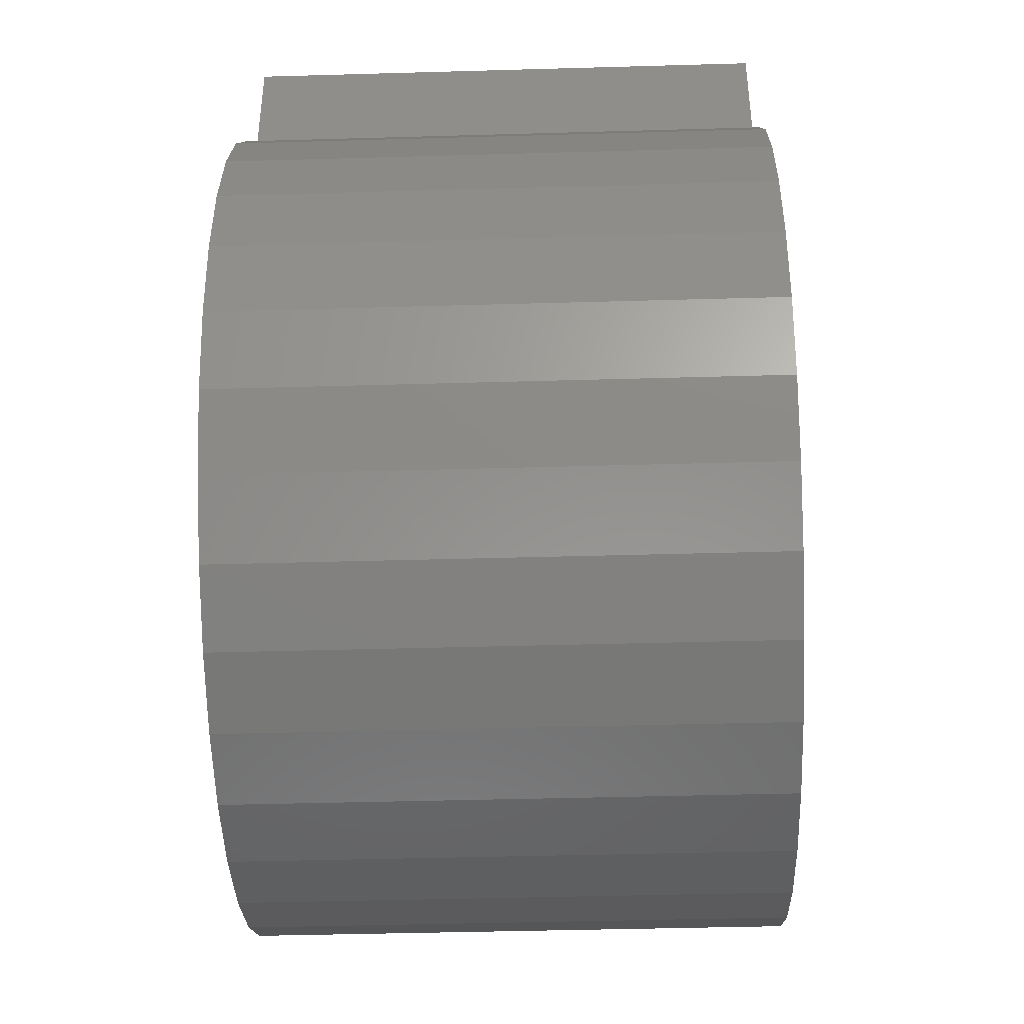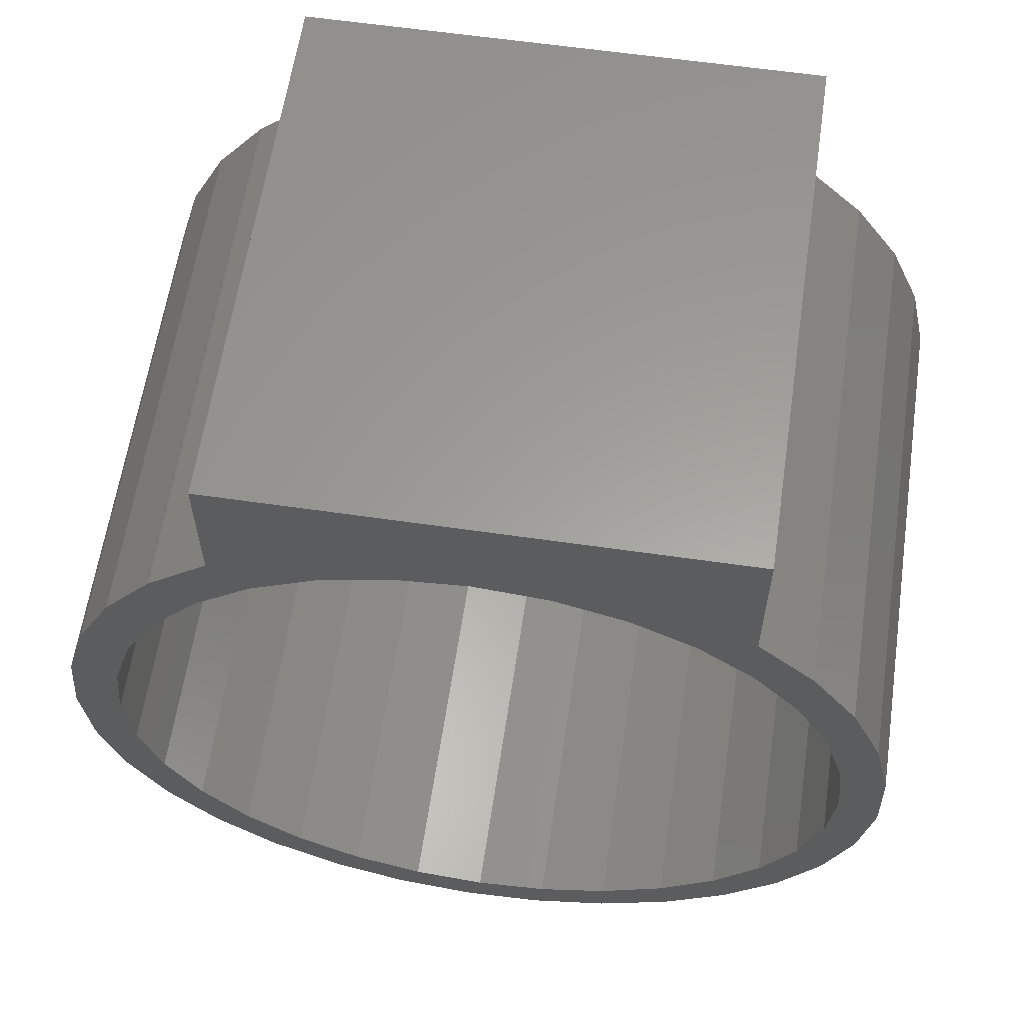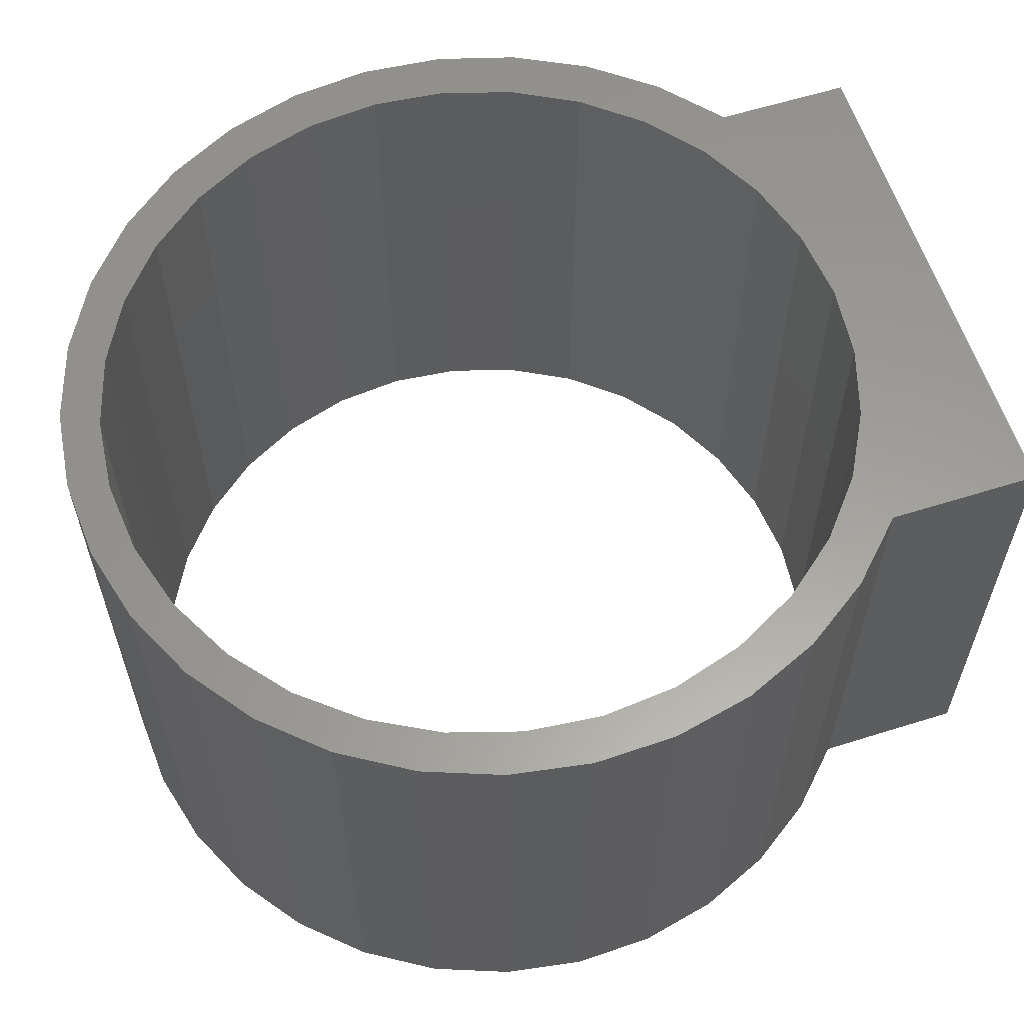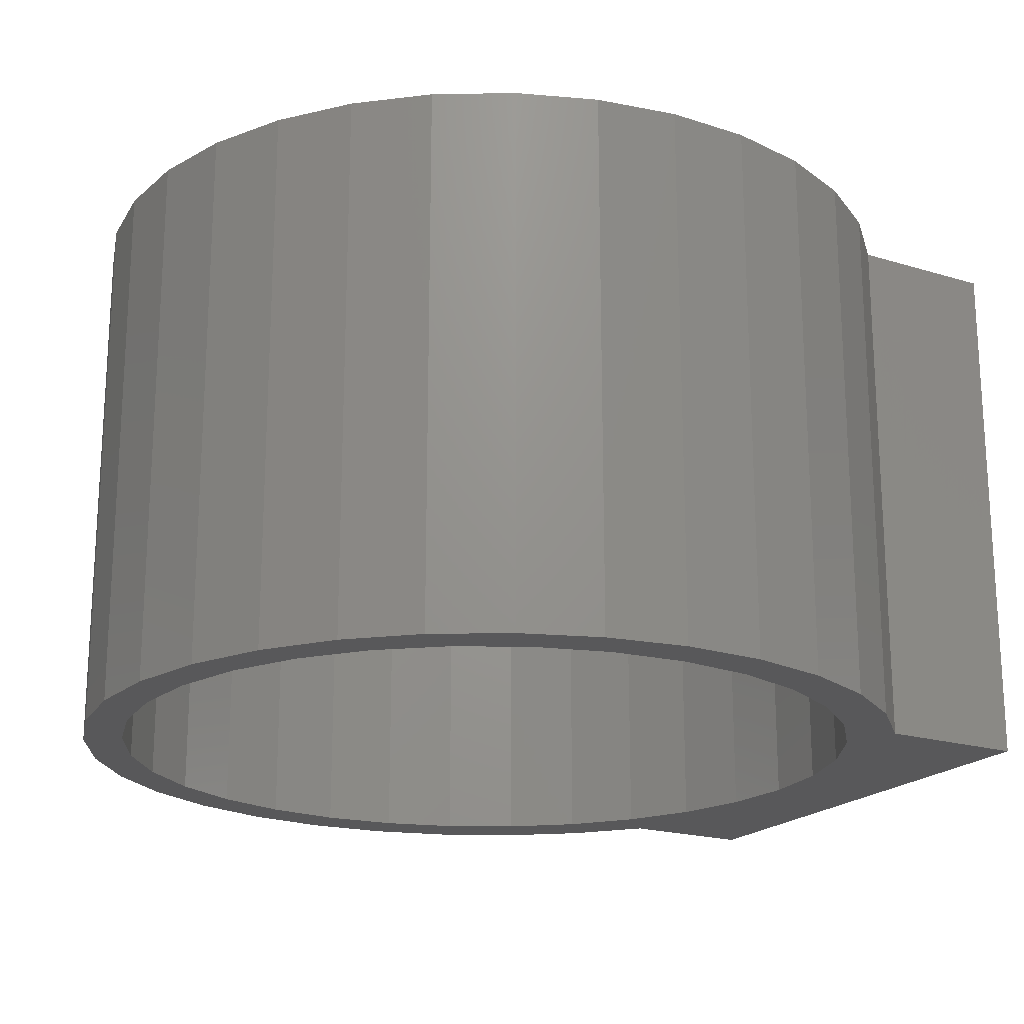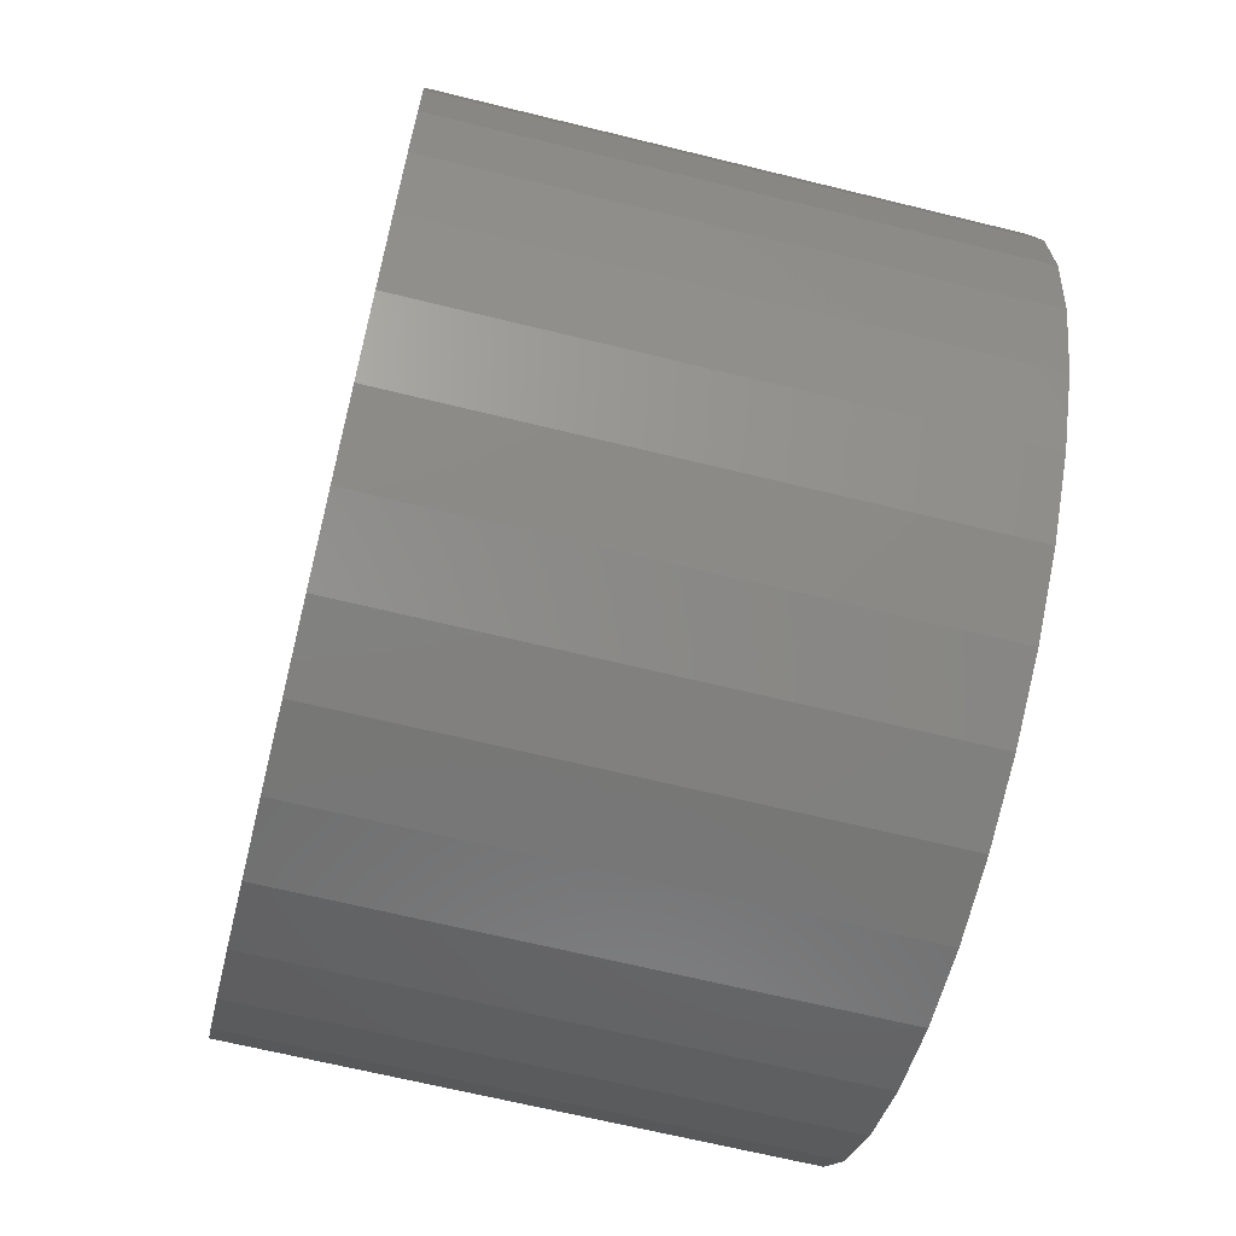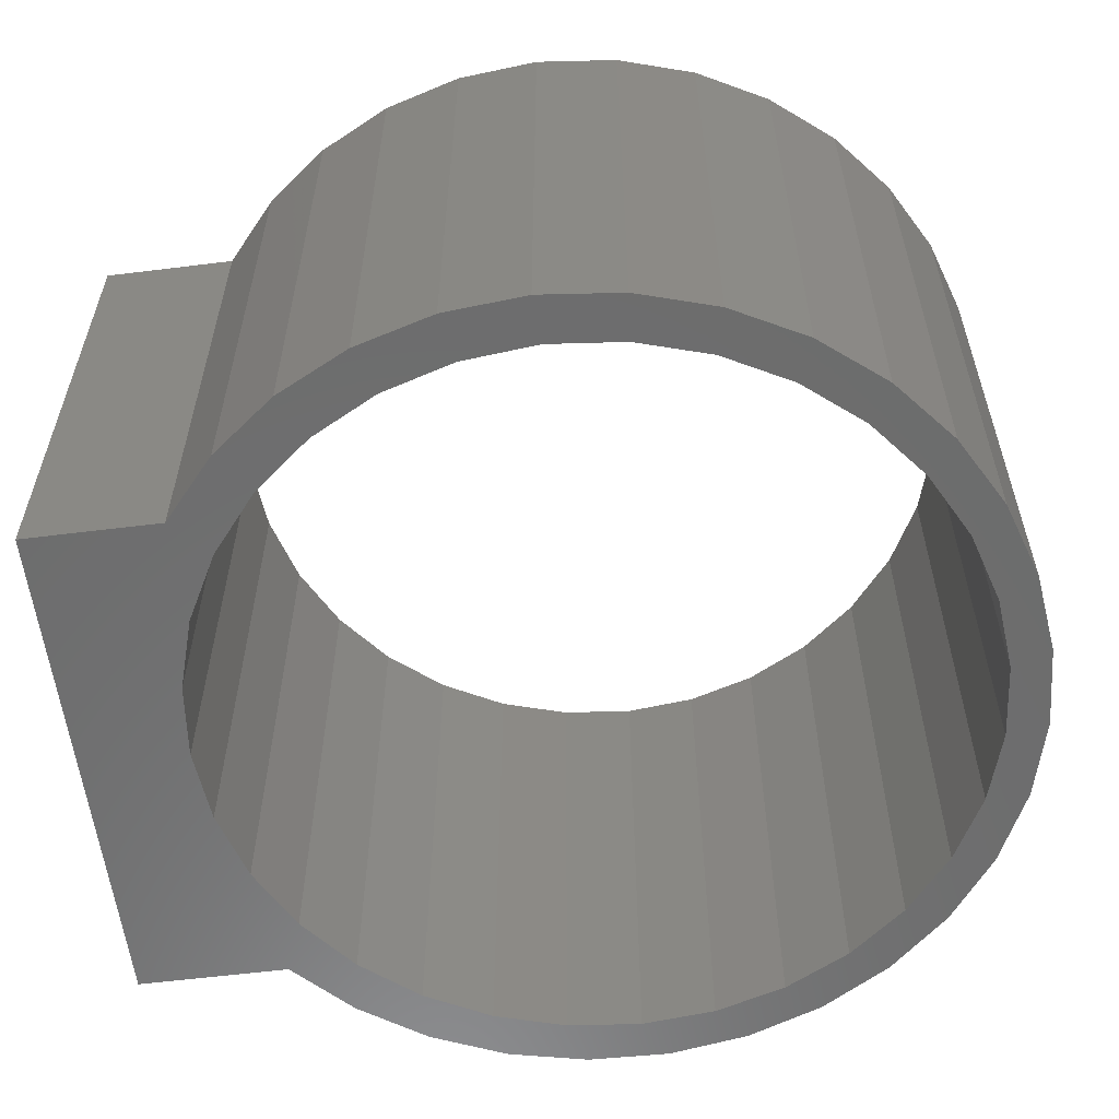
<metadata>
{"format":"stl","ext":"stl","renderer":"f3d","projection":"perspective","resolution":1024,"background":"white","views":[{"elev":-41.6,"azim":92.0,"up":"+Z"},{"elev":60.8,"azim":-171.6,"up":"+Z"},{"elev":60.2,"azim":-107.8,"up":"+Y"},{"elev":-19.9,"azim":-119.6,"up":"+Y"},{"elev":-66.2,"azim":-103.9,"up":"+Z"},{"elev":-58.7,"azim":97.3,"up":"+Y"}]}
</metadata>
<code>
# stl→obj: 122 verts, 244 faces
v 0.005428 2.359e-17 0.5211
v -0.09622 -0.75 0.511
v -0.09622 1.739e-17 0.511
v -0.194 -0.75 0.4814
v -0.194 1.032e-17 0.4814
v -0.2841 -0.75 0.4332
v -0.2841 2.644e-18 0.4332
v -0.363 -0.75 0.3684
v -0.363 -5.337e-18 0.3684
v -0.4278 -0.75 0.2895
v -0.4278 -1.332e-17 0.2895
v -0.476 -0.75 0.1994
v -0.476 -2.099e-17 0.1994
v -0.5056 -0.75 0.1017
v -0.5056 -2.806e-17 0.1017
v -0.5156 -0.75 6.381e-17
v -0.5156 -2.337e-18 6.381e-17
v 0.005428 -0.75 0.5211
v 0.1071 2.867e-17 0.511
v 0.1071 -0.75 0.511
v 0.2048 3.245e-17 0.4814
v 0.2048 -0.75 0.4814
v 0.2949 3.478e-17 0.4332
v 0.2949 -0.75 0.4332
v 0.3739 3.557e-17 0.3684
v 0.3739 -0.75 0.3684
v 0.4387 3.478e-17 0.2895
v 0.4387 -0.75 0.2895
v 0.4868 3.245e-17 0.1994
v 0.4868 -0.75 0.1994
v 0.5165 2.867e-17 0.1017
v 0.5165 -0.75 0.1017
v 0.5265 1.134e-16 -6.381e-17
v 0.5265 -0.75 -6.381e-17
v 0.005428 -3.426e-17 -0.5211
v 0.1071 -0.75 -0.511
v 0.1071 -2.806e-17 -0.511
v 0.2048 -0.75 -0.4814
v 0.2048 -2.099e-17 -0.4814
v 0.2949 -0.75 -0.4332
v 0.2949 -1.332e-17 -0.4332
v 0.3739 -0.75 -0.3684
v 0.3739 -5.337e-18 -0.3684
v 0.4387 -0.75 -0.2895
v 0.4387 2.644e-18 -0.2895
v 0.4868 -0.75 -0.1994
v 0.4868 1.032e-17 -0.1994
v 0.5165 -0.75 -0.1017
v 0.5165 1.739e-17 -0.1017
v 0.005428 -0.75 -0.5211
v -0.09622 -3.935e-17 -0.511
v -0.09622 -0.75 -0.511
v -0.194 -4.313e-17 -0.4814
v -0.194 -0.75 -0.4814
v -0.2841 -4.546e-17 -0.4332
v -0.2841 -0.75 -0.4332
v -0.363 -4.624e-17 -0.3684
v -0.363 -0.75 -0.3684
v -0.4278 -4.546e-17 -0.2895
v -0.4278 -0.75 -0.2895
v -0.476 -4.313e-17 -0.1994
v -0.476 -0.75 -0.1994
v -0.5056 -3.935e-17 -0.1017
v -0.5056 -0.75 -0.1017
v -0.4389 -3.994e-18 0.3827
v -0.3594 4.761e-18 0.4609
v -0.3594 1.145e-17 0.6672
v 0.2422 -1.661e-17 -0.5256
v 0.1363 -2.442e-17 -0.5605
v 0.02562 -3.135e-17 -0.5745
v 0.3462 5.062e-17 0.6672
v -0.5167 -4.324e-17 -0.2464
v -0.5556 -3.959e-17 -0.1418
v -0.5739 -3.45e-17 -0.0318
v -0.5708 -2.814e-17 0.07969
v -0.5466 -2.075e-17 0.1886
v -0.5021 -1.26e-17 0.2908
v -0.08568 -3.712e-17 -0.5673
v -0.1936 -4.154e-17 -0.539
v -0.2941 -4.444e-17 -0.4906
v -0.3835 -4.571e-17 -0.424
v -0.4587 -4.53e-17 -0.3416
v 0.4991 4.468e-17 0.3216
v 0.4304 4.575e-17 0.4095
v 0.3462 4.513e-17 0.4826
v 0.3395 -8.181e-18 -0.4711
v 0.4247 5.436e-19 -0.3992
v 0.4947 9.249e-18 -0.3123
v 0.5468 1.762e-17 -0.2137
v 0.5791 2.534e-17 -0.1069
v 0.5906 3.213e-17 0.004025
v 0.5807 3.775e-17 0.1151
v 0.5498 4.198e-17 0.2223
v -0.4389 -0.75 0.3827
v -0.3594 -0.75 0.4609
v -0.3594 -0.75 0.6672
v 0.02562 -0.75 -0.5745
v 0.1363 -0.75 -0.5605
v 0.2422 -0.75 -0.5256
v 0.3462 -0.75 0.6672
v -0.5021 -0.75 0.2908
v -0.5466 -0.75 0.1886
v -0.5708 -0.75 0.07969
v -0.5739 -0.75 -0.0318
v -0.5556 -0.75 -0.1418
v -0.5167 -0.75 -0.2464
v -0.4587 -0.75 -0.3416
v -0.3835 -0.75 -0.424
v -0.2941 -0.75 -0.4906
v -0.1936 -0.75 -0.539
v -0.08568 -0.75 -0.5673
v 0.3462 -0.75 0.4826
v 0.4304 -0.75 0.4095
v 0.4991 -0.75 0.3216
v 0.5498 -0.75 0.2223
v 0.5807 -0.75 0.1151
v 0.5906 -0.75 0.004025
v 0.5791 -0.75 -0.1069
v 0.5468 -0.75 -0.2137
v 0.4947 -0.75 -0.3123
v 0.4247 -0.75 -0.3992
v 0.3395 -0.75 -0.4711
f 1 2 3
f 3 2 4
f 3 4 5
f 5 4 6
f 5 6 7
f 7 6 8
f 7 8 9
f 9 8 10
f 9 10 11
f 11 10 12
f 11 12 13
f 13 12 14
f 13 14 15
f 15 14 16
f 15 16 17
f 2 1 18
f 18 1 19
f 18 19 20
f 20 19 21
f 20 21 22
f 22 21 23
f 22 23 24
f 24 23 25
f 24 25 26
f 26 25 27
f 26 27 28
f 28 27 29
f 28 29 30
f 30 29 31
f 30 31 32
f 32 31 33
f 32 33 34
f 35 36 37
f 37 36 38
f 37 38 39
f 39 38 40
f 39 40 41
f 41 40 42
f 41 42 43
f 43 42 44
f 43 44 45
f 45 44 46
f 45 46 47
f 47 46 48
f 47 48 49
f 49 48 34
f 49 34 33
f 36 35 50
f 50 35 51
f 50 51 52
f 52 51 53
f 52 53 54
f 54 53 55
f 54 55 56
f 56 55 57
f 56 57 58
f 58 57 59
f 58 59 60
f 60 59 61
f 60 61 62
f 62 61 63
f 62 63 64
f 64 63 17
f 64 17 16
f 9 65 7
f 66 67 3
f 66 3 5
f 66 5 7
f 66 7 65
f 37 68 35
f 35 68 69
f 35 69 70
f 19 1 71
f 71 1 3
f 71 3 67
f 59 72 61
f 61 72 73
f 61 73 63
f 63 73 74
f 63 74 17
f 17 74 75
f 17 75 15
f 15 75 76
f 15 76 13
f 13 76 77
f 13 77 11
f 11 77 65
f 11 65 9
f 70 78 35
f 35 78 79
f 35 79 51
f 51 79 80
f 51 80 53
f 53 80 81
f 53 81 55
f 55 81 82
f 55 82 57
f 57 82 72
f 57 72 59
f 27 25 83
f 83 25 23
f 83 23 84
f 84 23 21
f 84 21 85
f 85 21 19
f 85 19 71
f 39 41 86
f 86 41 43
f 86 43 87
f 87 43 45
f 87 45 88
f 88 45 47
f 88 47 89
f 89 47 49
f 89 49 90
f 90 49 33
f 90 33 91
f 91 33 31
f 91 31 92
f 92 31 29
f 92 29 93
f 93 29 27
f 93 27 83
f 39 86 37
f 37 86 68
f 6 94 8
f 95 94 6
f 95 6 4
f 95 4 2
f 95 2 96
f 97 98 50
f 50 98 99
f 50 99 36
f 96 2 100
f 100 2 18
f 100 18 20
f 8 94 10
f 10 94 101
f 10 101 12
f 12 101 102
f 12 102 14
f 14 102 103
f 14 103 16
f 16 103 104
f 16 104 64
f 64 104 105
f 64 105 62
f 62 105 106
f 62 106 60
f 60 106 58
f 58 106 107
f 58 107 56
f 56 107 108
f 56 108 54
f 54 108 109
f 54 109 52
f 52 109 110
f 52 110 50
f 50 110 111
f 50 111 97
f 100 20 112
f 112 20 22
f 112 22 113
f 113 22 24
f 113 24 114
f 114 24 26
f 114 26 28
f 114 28 115
f 115 28 30
f 115 30 116
f 116 30 32
f 116 32 117
f 117 32 34
f 117 34 118
f 118 34 48
f 118 48 119
f 119 48 46
f 119 46 120
f 120 46 44
f 120 44 121
f 121 44 42
f 121 42 122
f 122 42 40
f 122 40 38
f 38 36 122
f 122 36 99
f 67 66 96
f 96 66 95
f 71 67 100
f 100 67 96
f 85 71 112
f 112 71 100
f 85 112 84
f 84 112 113
f 84 113 83
f 83 113 114
f 83 114 93
f 93 114 115
f 93 115 92
f 92 115 116
f 92 116 91
f 91 116 117
f 91 117 90
f 90 117 118
f 90 118 89
f 89 118 119
f 89 119 88
f 88 119 120
f 88 120 87
f 87 120 121
f 87 121 86
f 86 121 122
f 86 122 68
f 68 122 99
f 68 99 69
f 69 99 98
f 69 98 70
f 70 98 97
f 70 97 78
f 78 97 111
f 78 111 79
f 79 111 110
f 79 110 80
f 80 110 109
f 80 109 81
f 81 109 108
f 81 108 82
f 82 108 107
f 82 107 72
f 72 107 106
f 72 106 73
f 73 106 105
f 73 105 74
f 74 105 104
f 74 104 75
f 75 104 103
f 75 103 76
f 76 103 102
f 76 102 77
f 77 102 101
f 77 101 65
f 65 101 94
f 65 94 66
f 66 94 95

</code>
